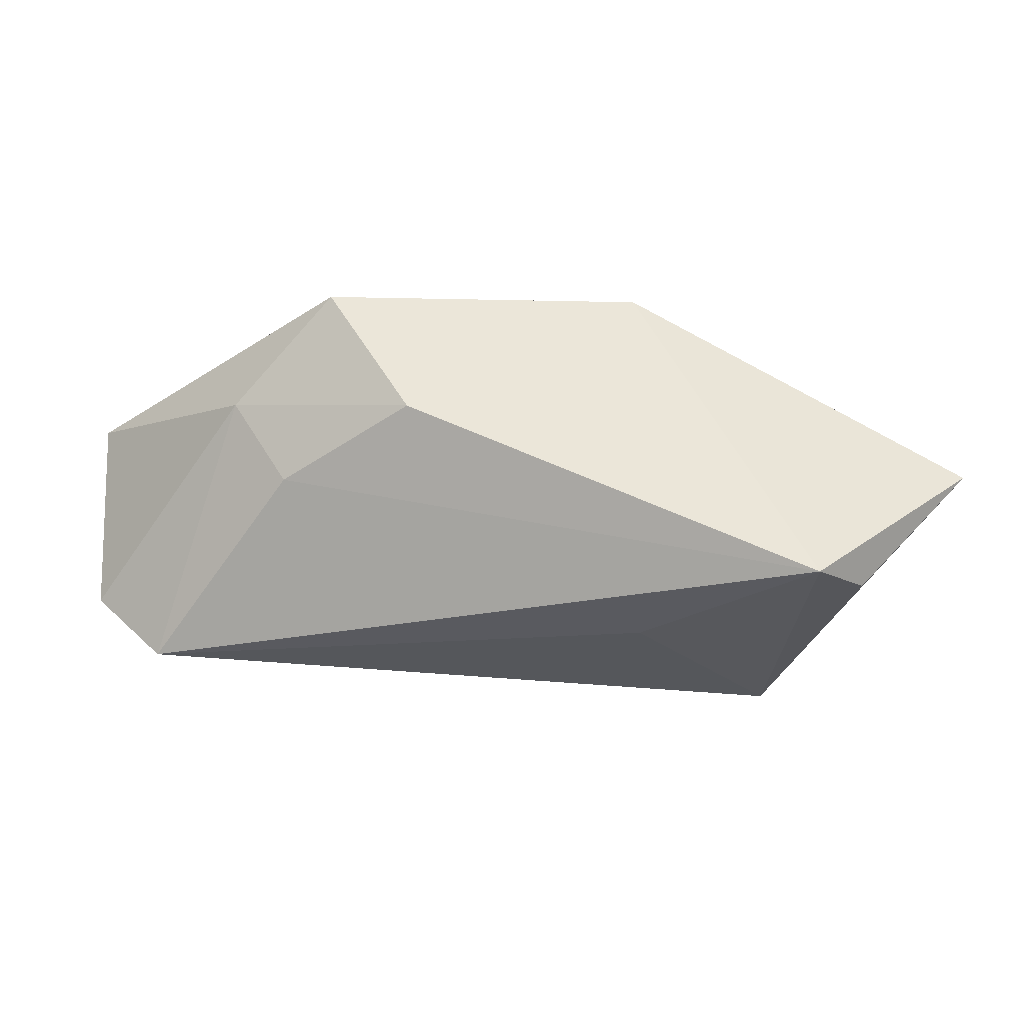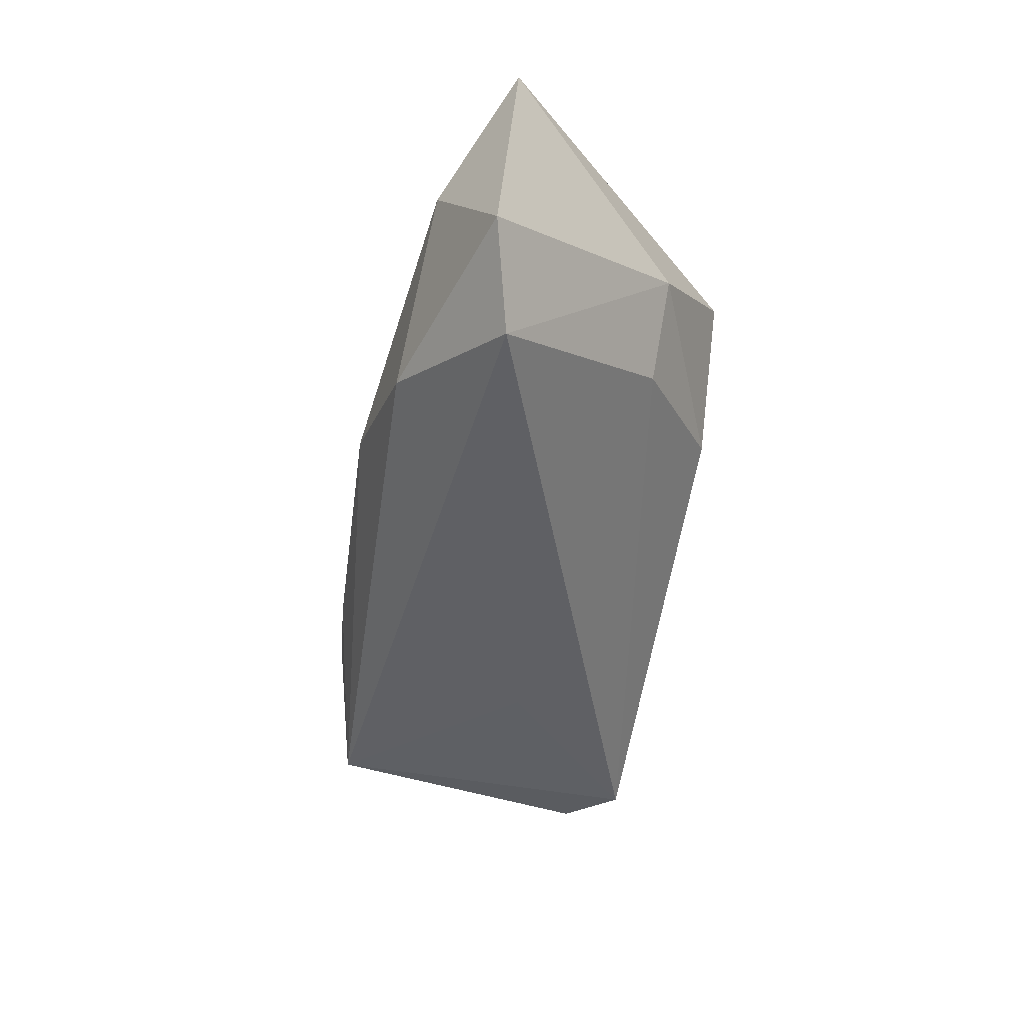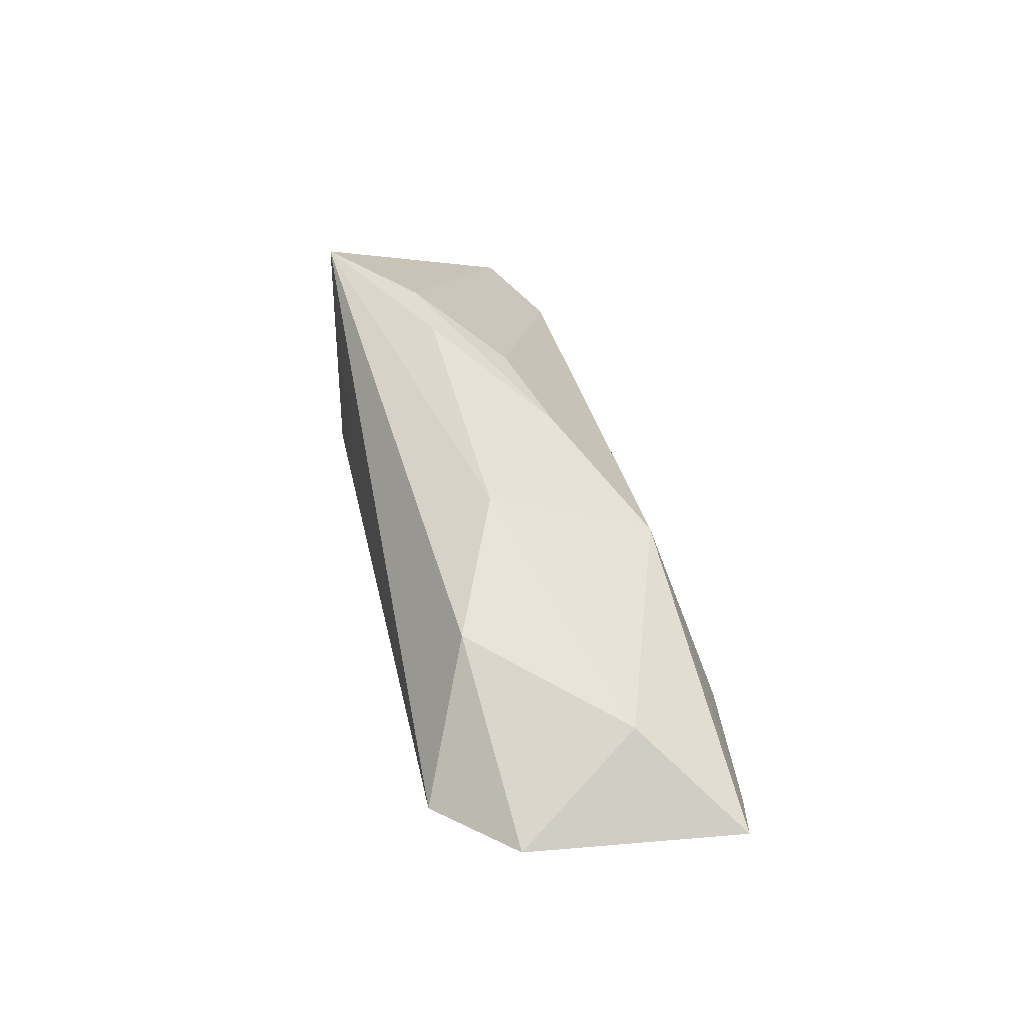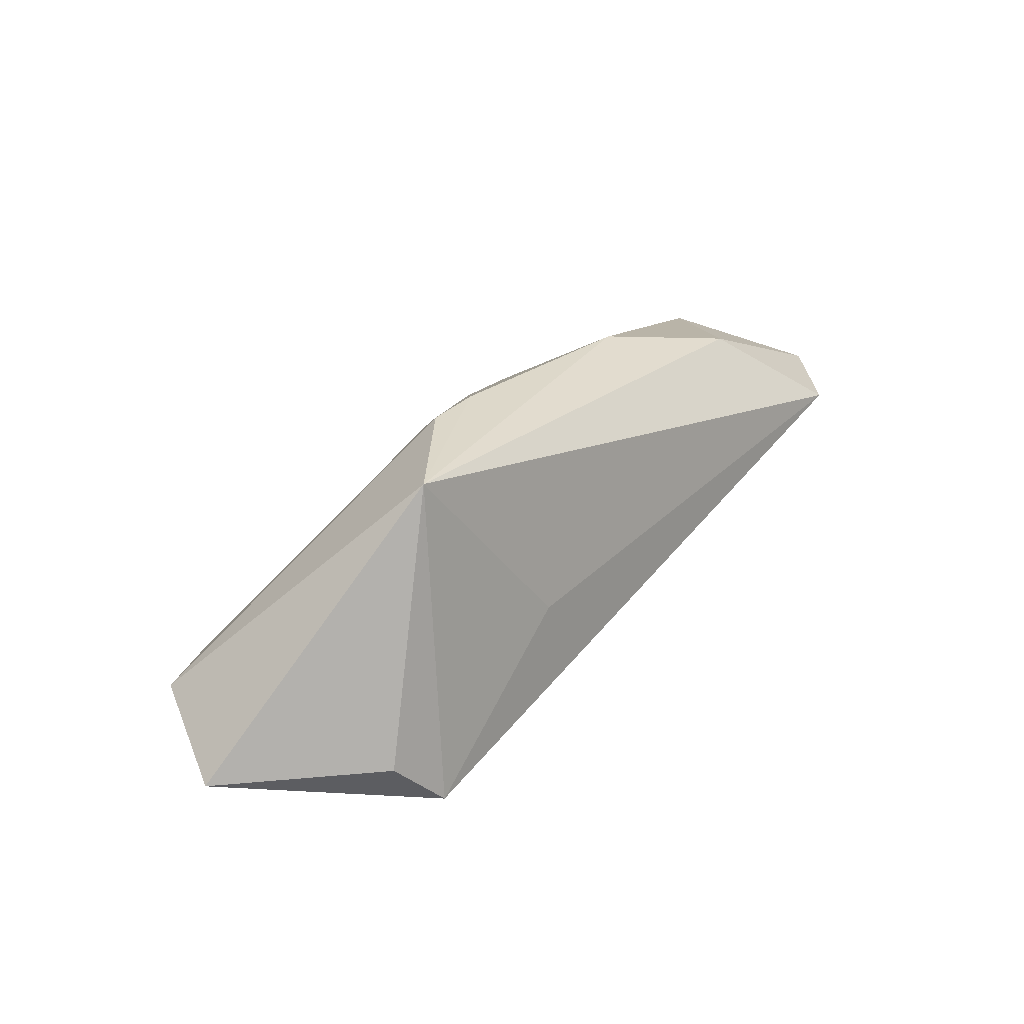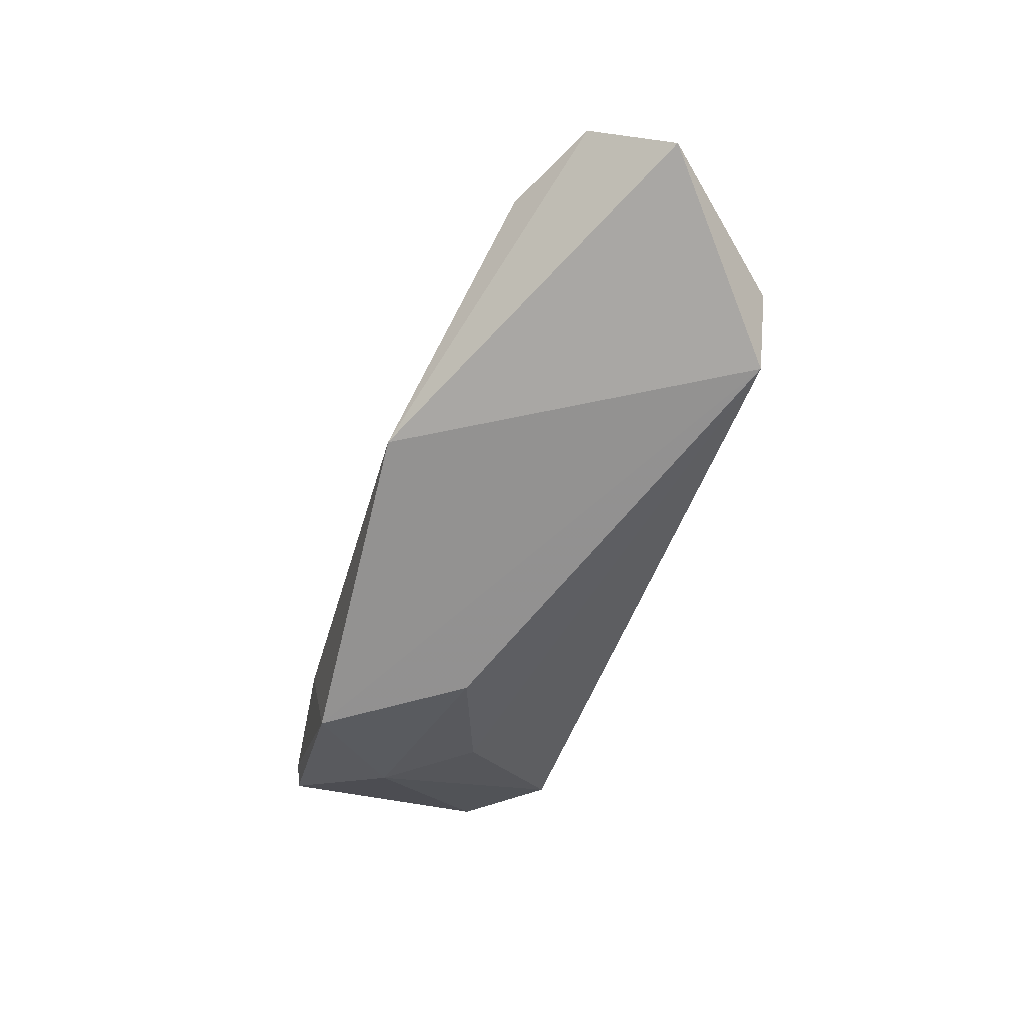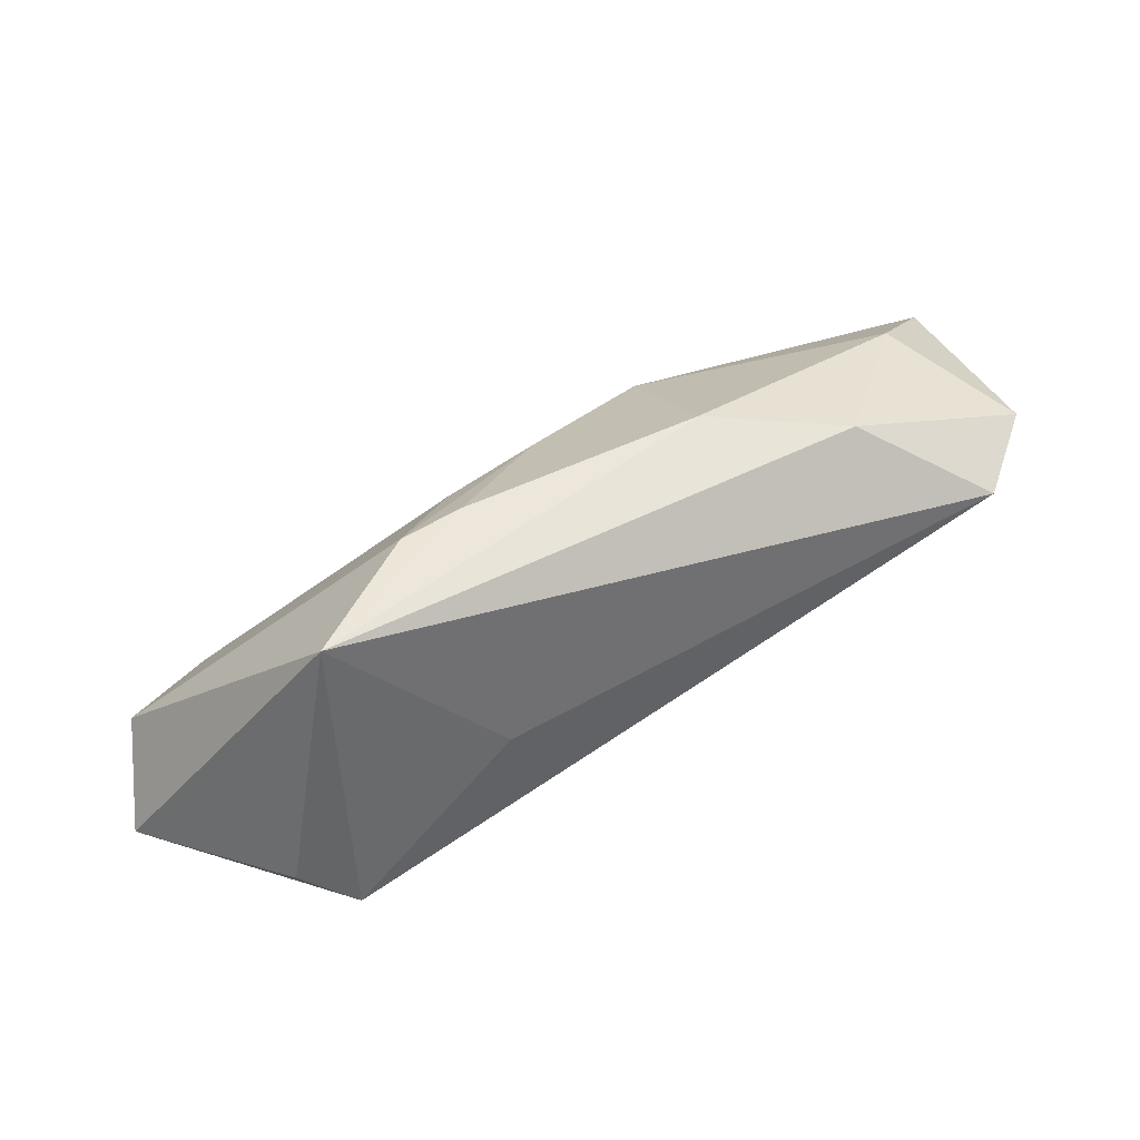
<metadata>
{"format":"obj","ext":"obj","renderer":"f3d","projection":"perspective","resolution":1024,"background":"white","views":[{"elev":-30.8,"azim":-5.8,"up":"+Z"},{"elev":-44.2,"azim":-101.6,"up":"+Z"},{"elev":54.0,"azim":-101.1,"up":"+Y"},{"elev":18.1,"azim":130.3,"up":"+Y"},{"elev":-66.4,"azim":73.0,"up":"+Y"},{"elev":40.8,"azim":155.6,"up":"+Y"}]}
</metadata>
<code>
v -0.05647 0.0152 -0.008909
v -0.02605 -0.02148 0.01917
v 0.01548 0.01707 0.003098
v 0.04472 -0.007586 0.01431
v 0.01752 0.02293 -0.006411
v -0.04741 0.01229 -0.01834
v 0.05594 -0.00807 0.008448
v -0.03394 0.003543 0.02066
v -0.03813 -0.01101 0.007985
v -0.04611 0.02075 0.006543
v -0.03103 0.02267 -0.01116
v 0.03718 -0.02148 -0.01917
v 0.01481 -0.02148 0.02141
v 0.04434 -0.01557 -0.01766
v 0.01735 -0.00244 -0.01917
v -0.0135 0.02502 -0.004416
v 0.0594 -0.01715 -0.001264
v -0.05236 0.009528 0.019
v 0.03851 0.01857 -0.01772
v -0.01517 0.01532 0.01618
v 0.02526 0.02194 -0.007495
v -0.05819 0.01298 0.0178
v -0.03099 -0.01014 -0.002875
v 0.002741 0.01788 0.007156
v -0.0154 -0.02143 0.00244
f 6 19 15
f 11 19 6
f 9 2 22
f 17 19 7
f 1 11 6
f 1 9 22
f 6 9 1
f 23 9 6
f 21 7 19
f 4 7 21
f 19 11 16
f 4 20 13
f 17 7 13
f 13 7 4
f 10 1 22
f 11 1 10
f 10 16 11
f 22 20 10
f 20 16 10
f 4 21 3
f 5 16 20
f 5 21 19
f 19 16 5
f 2 13 8
f 8 13 20
f 6 15 12
f 12 23 6
f 17 13 12
f 12 13 2
f 12 15 19
f 24 3 21
f 24 5 20
f 21 5 24
f 24 20 4
f 4 3 24
f 22 2 18
f 2 8 18
f 18 20 22
f 18 8 20
f 25 12 2
f 23 12 25
f 2 9 25
f 9 23 25
f 14 19 17
f 17 12 14
f 14 12 19

</code>
